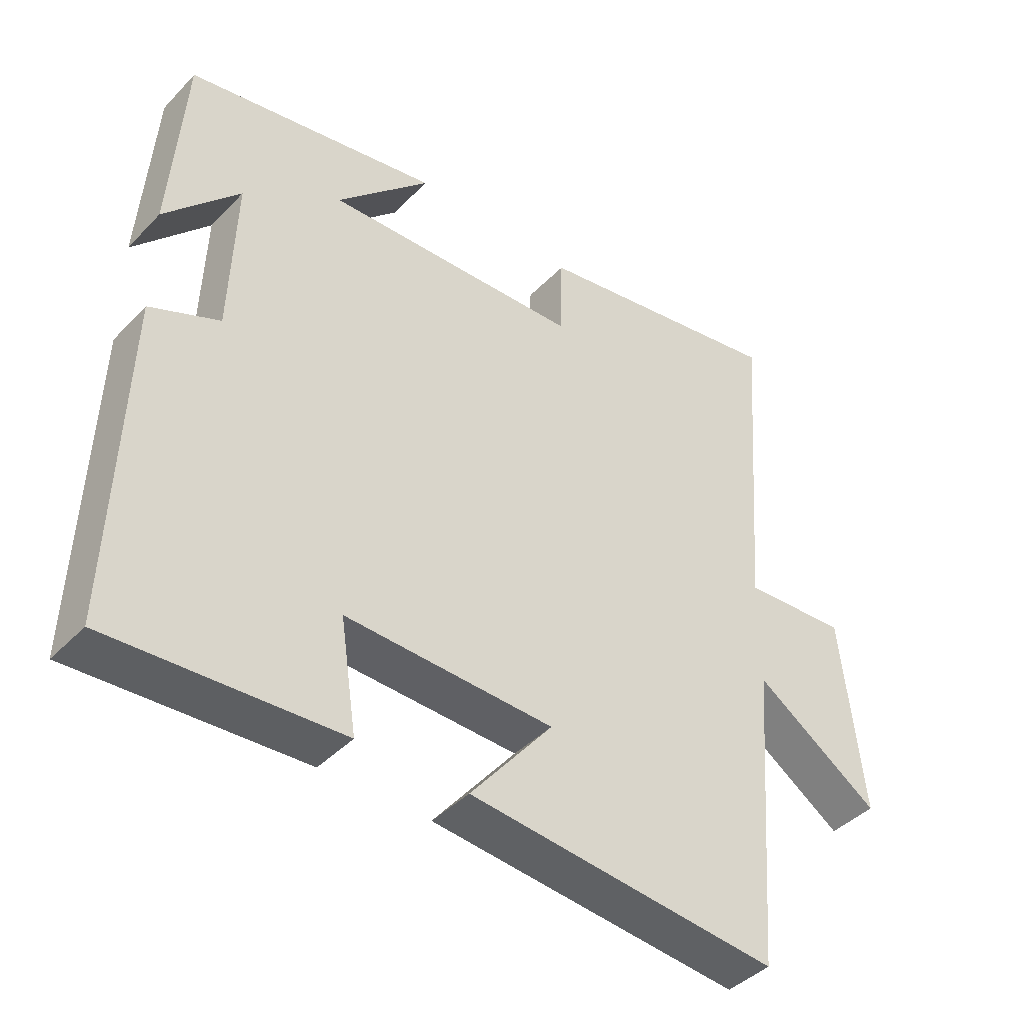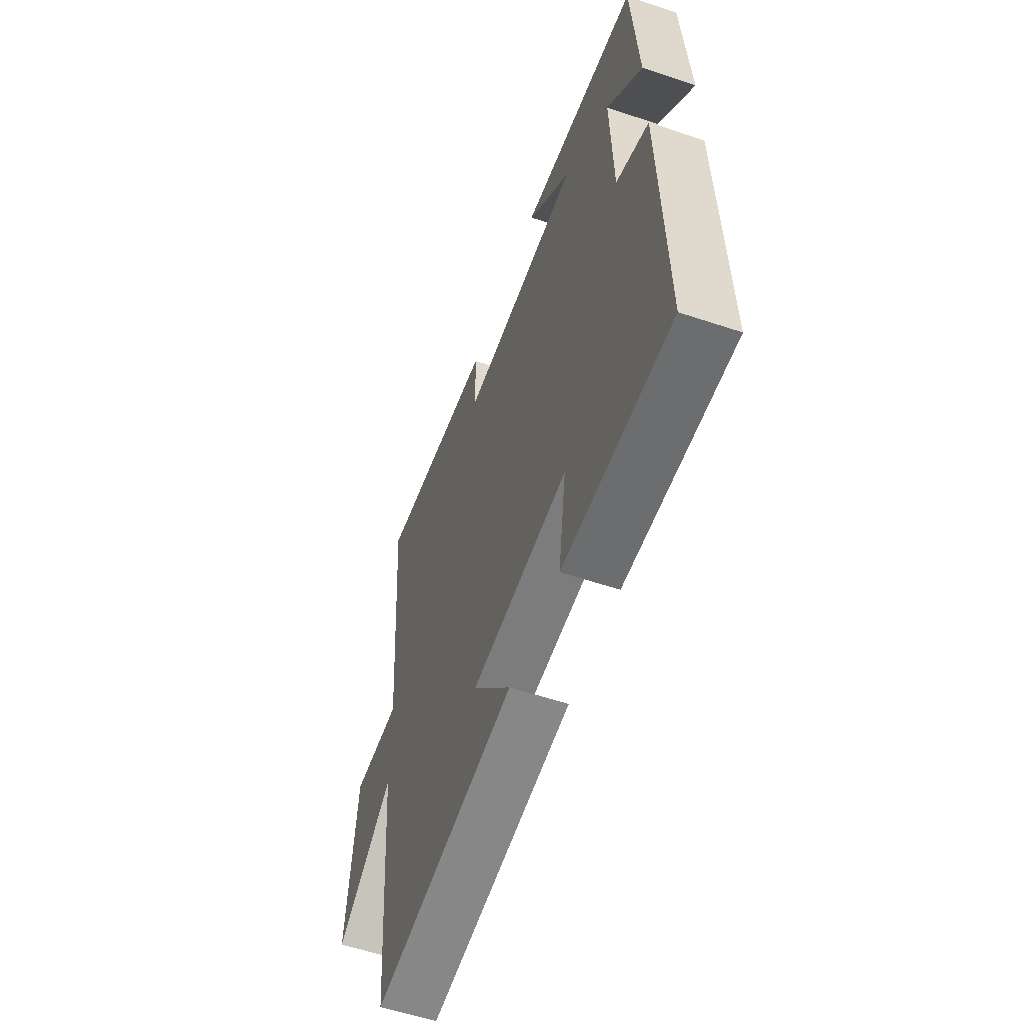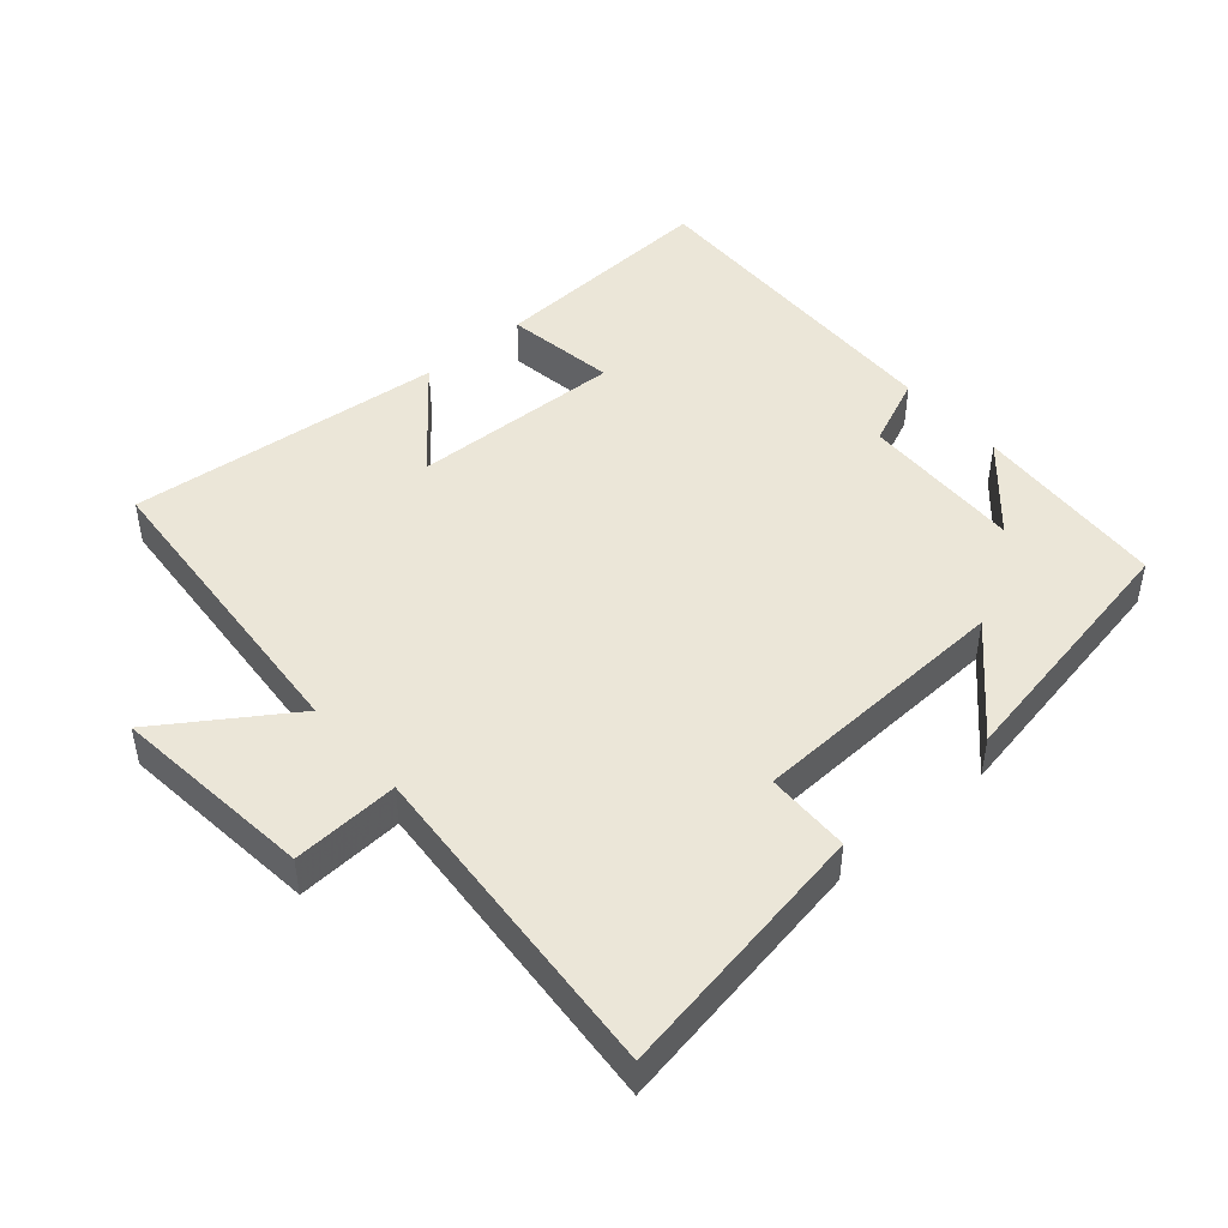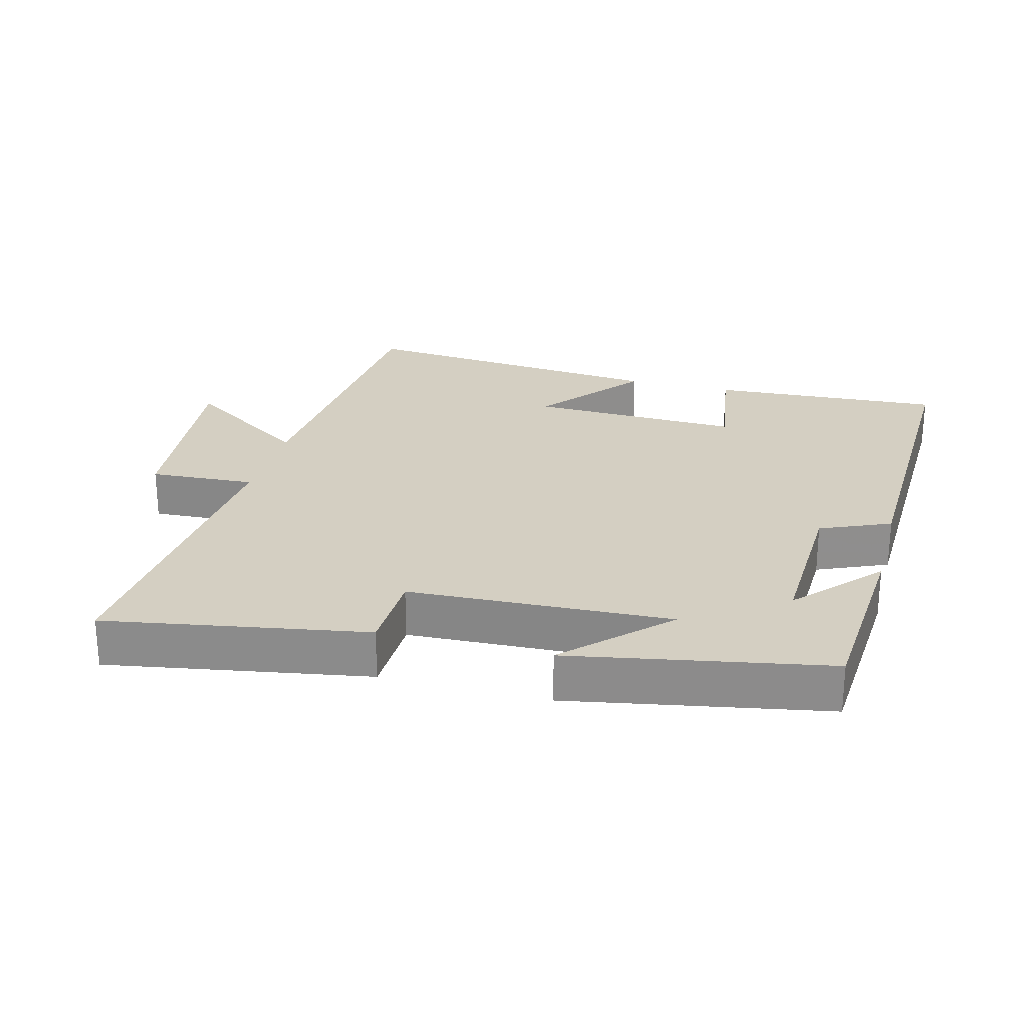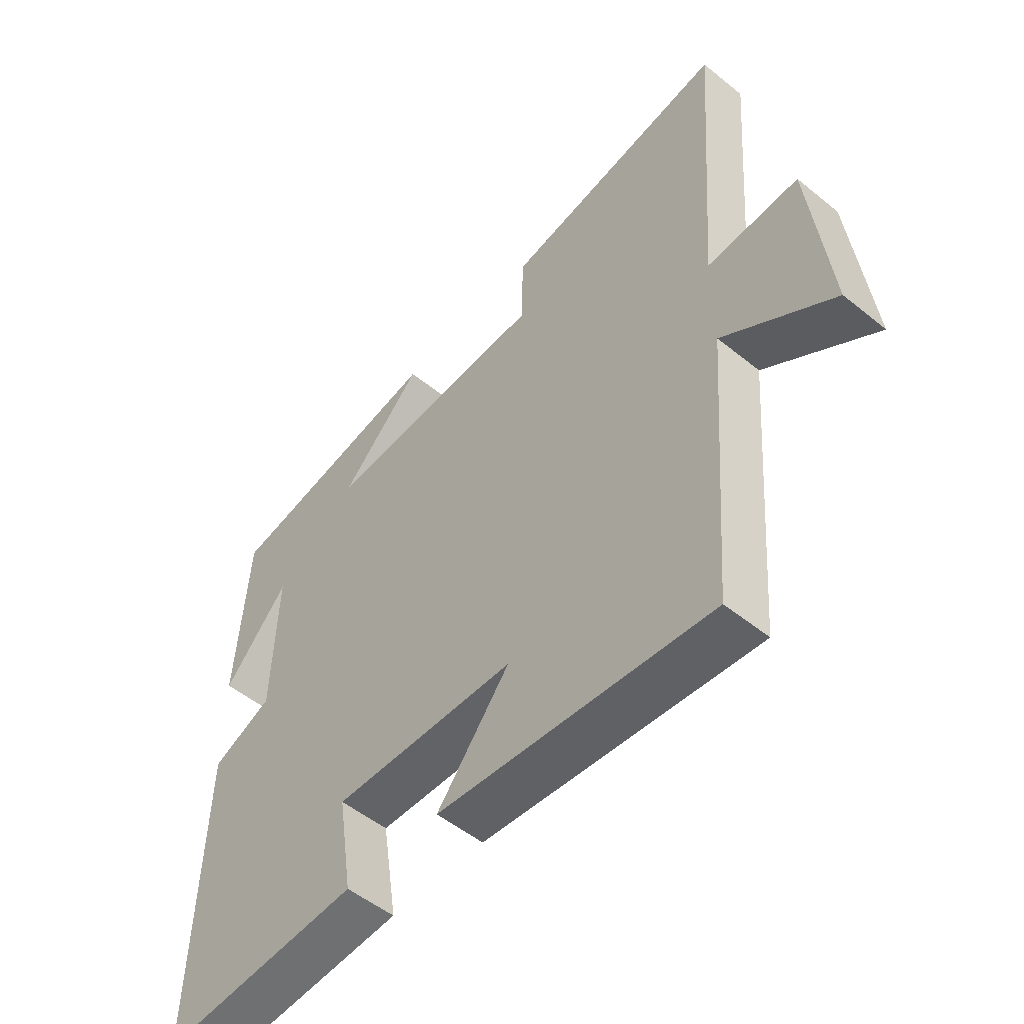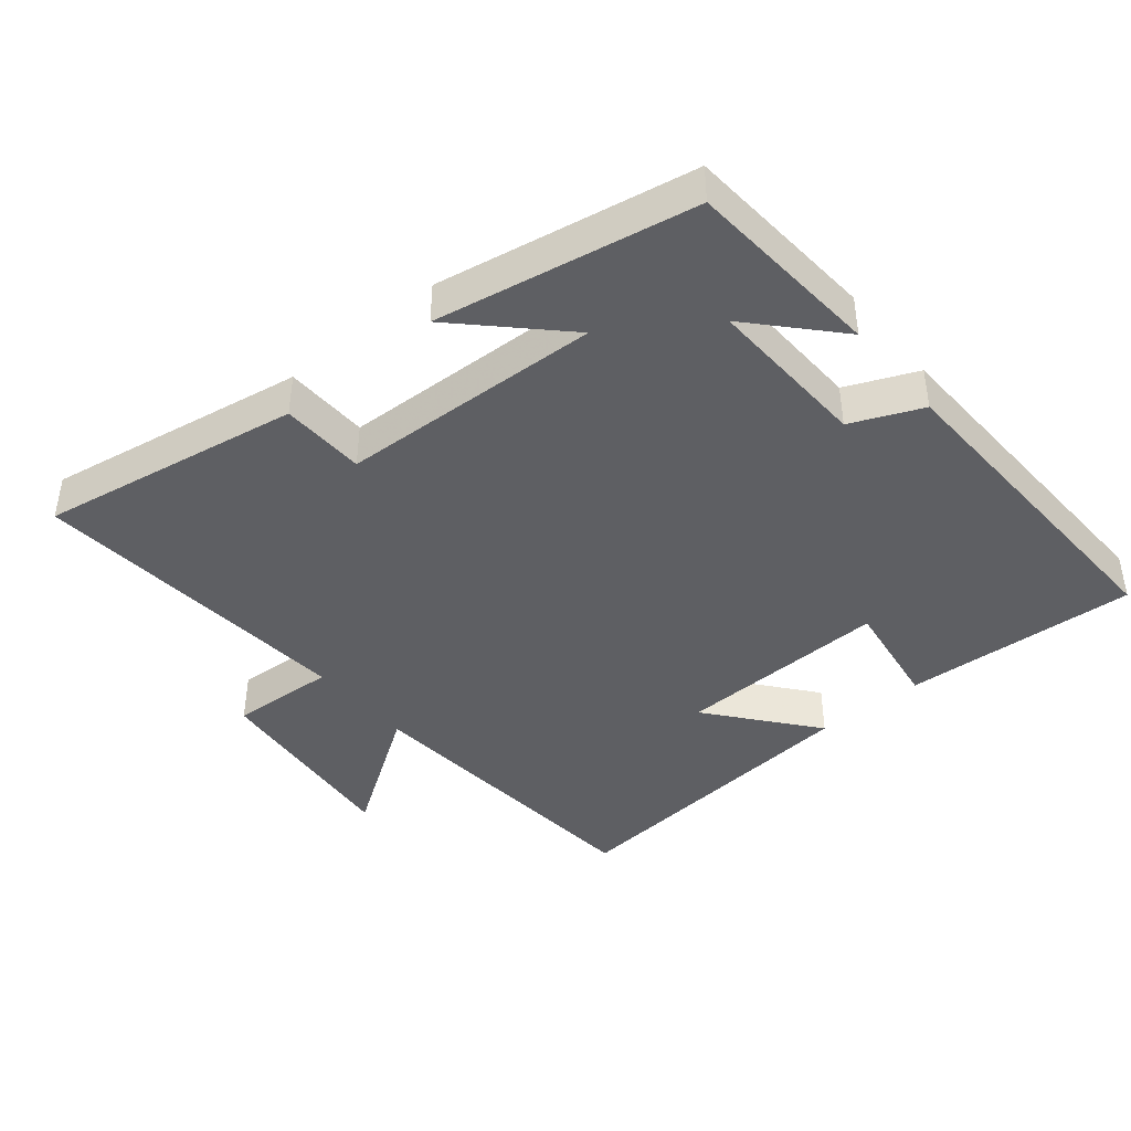
<metadata>
{"format":"obj","ext":"obj","renderer":"f3d","projection":"perspective","resolution":1024,"background":"white","views":[{"elev":-42.1,"azim":140.5,"up":"+Z"},{"elev":-57.1,"azim":70.8,"up":"+Z"},{"elev":46.3,"azim":-41.0,"up":"+Y"},{"elev":25.4,"azim":14.7,"up":"+Y"},{"elev":-52.3,"azim":-131.1,"up":"+Z"},{"elev":-42.0,"azim":39.7,"up":"+Y"}]}
</metadata>
<code>
v 0.515 0.07 -0.52
v 0.169 0.07 -0.5
v 0.194 0.07 -0.335
v -0.12 0.07 -0.345
v 0.005 0.07 -0.5
v -0.464 0.07 -0.545
v -0.5 0.07 -0.083
v -0.689 0.07 -0.21
v -0.657 0.07 0.09
v -0.5 0.07 0.081
v -0.537 0.07 0.566
v -0.151 0.07 0.5
v -0.148 0.07 0.375
v 0.24 0.07 0.359
v 0.099 0.07 0.5
v 0.48 0.07 0.43
v 0.5 0.07 0.139
v 0.388 0.07 0.262
v 0.396 0.07 0.02
v 0.5 0.07 -0.025
v 0.515 0 -0.52
v 0.169 0 -0.5
v 0.194 0 -0.335
v -0.12 0 -0.345
v 0.005 0 -0.5
v -0.464 0 -0.545
v -0.5 0 -0.083
v -0.689 0 -0.21
v -0.657 0 0.09
v -0.5 0 0.081
v -0.537 0 0.566
v -0.151 0 0.5
v -0.148 0 0.375
v 0.24 0 0.359
v 0.099 0 0.5
v 0.48 0 0.43
v 0.5 0 0.139
v 0.388 0 0.262
v 0.396 0 0.02
v 0.5 0 -0.025
f 19 20 1 2
f 18 19 2 3
f 16 17 18
f 14 15 16 18
f 13 14 18 3
f 10 11 12 13
f 10 13 3 4
f 7 8 9 10
f 6 7 10
f 4 5 6 10
f 22 21 40 39
f 23 22 39 38
f 38 37 36
f 38 36 35 34
f 23 38 34 33
f 33 32 31 30
f 24 23 33 30
f 30 29 28 27
f 30 27 26
f 30 26 25 24
f 1 21 22 2
f 2 22 23 3
f 3 23 24 4
f 4 24 25 5
f 5 25 26 6
f 6 26 27 7
f 7 27 28 8
f 8 28 29 9
f 9 29 30 10
f 10 30 31 11
f 11 31 32 12
f 12 32 33 13
f 13 33 34 14
f 14 34 35 15
f 15 35 36 16
f 16 36 37 17
f 17 37 38 18
f 18 38 39 19
f 19 39 40 20
f 20 40 21 1

</code>
